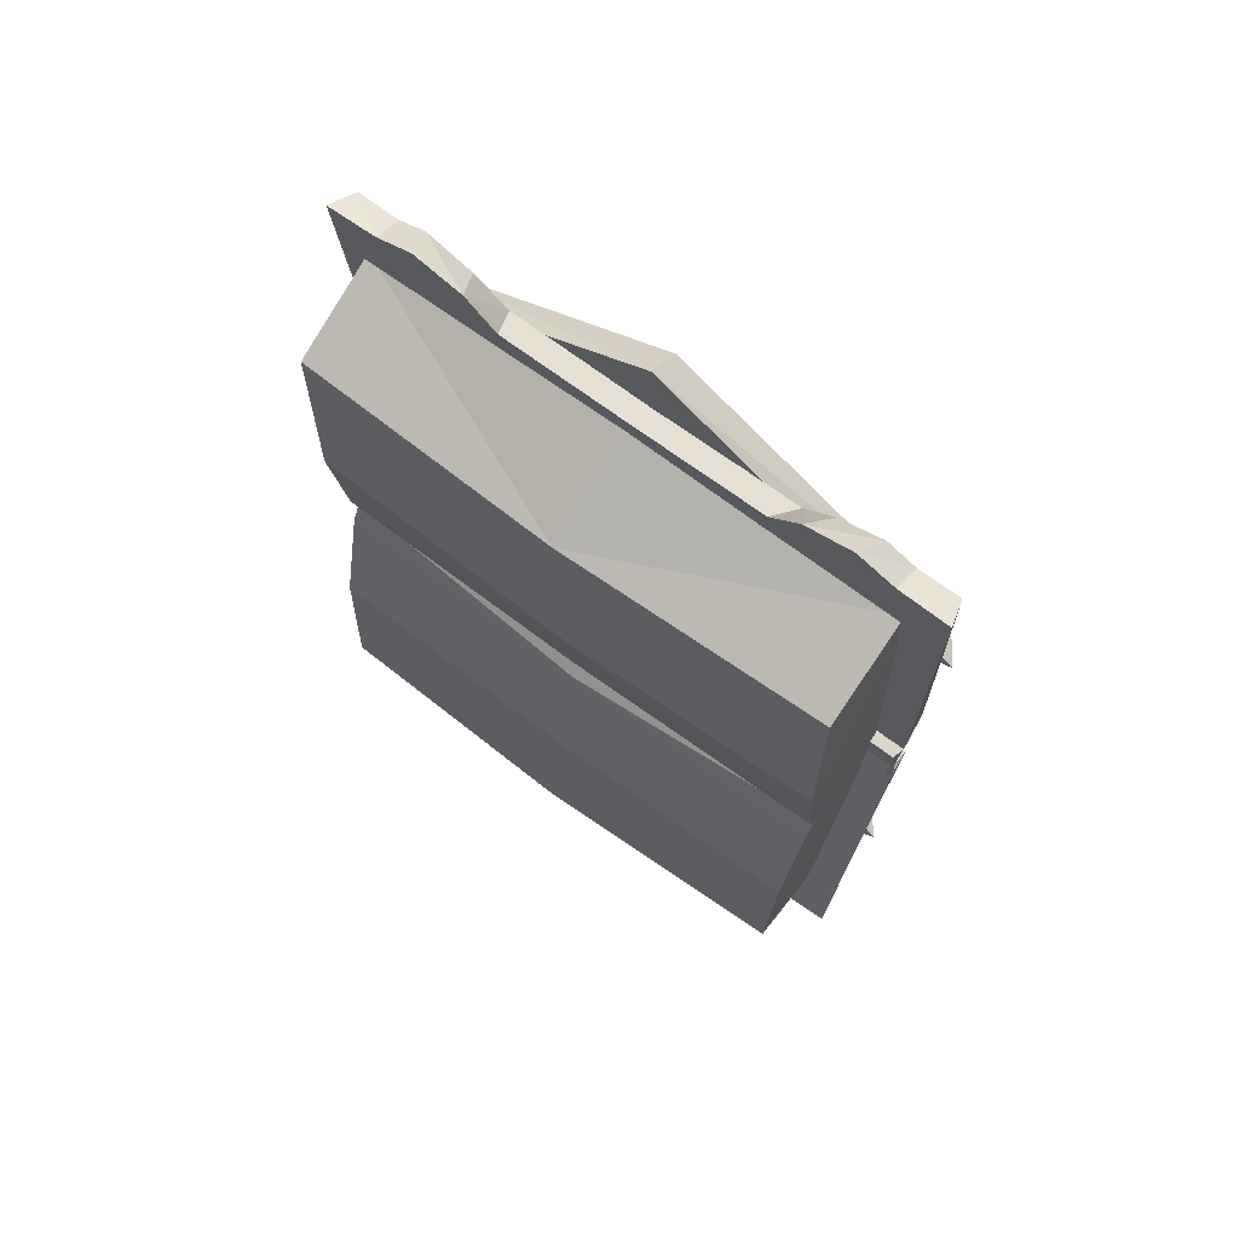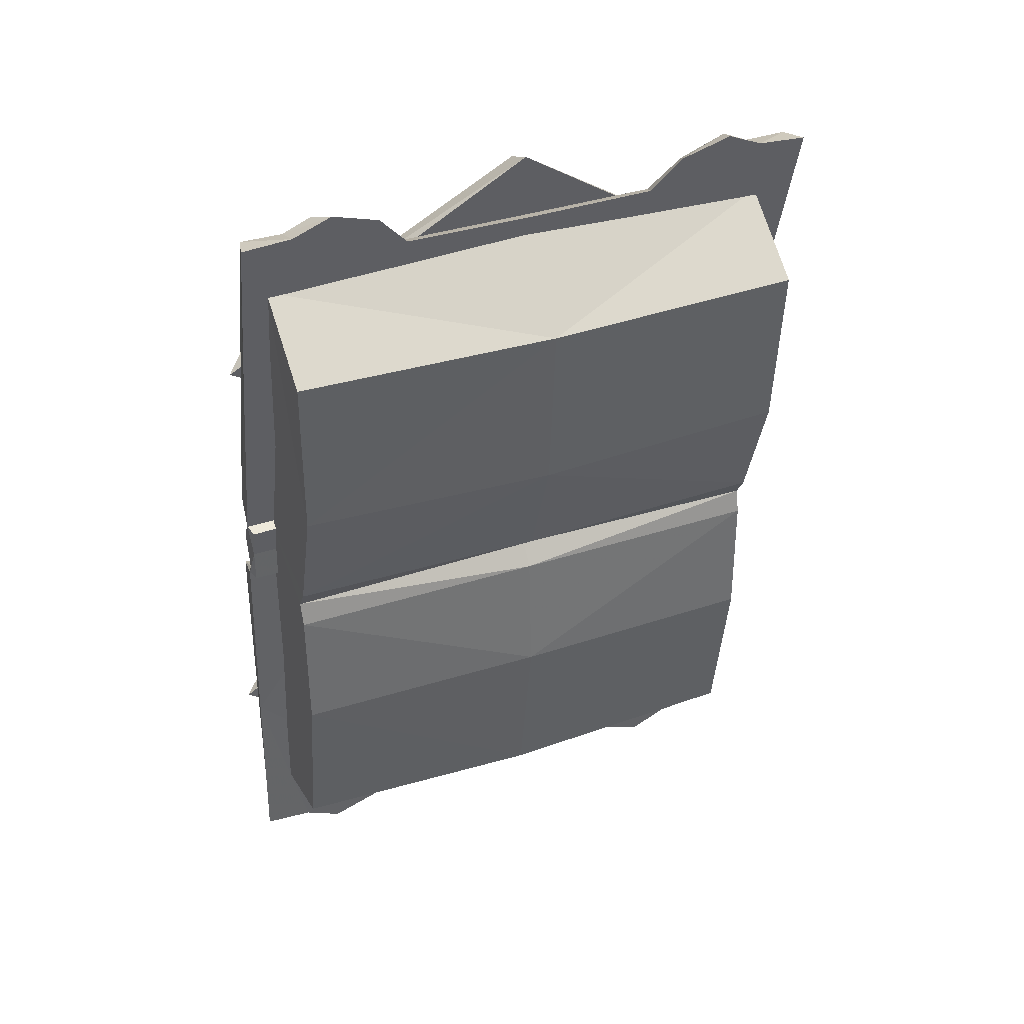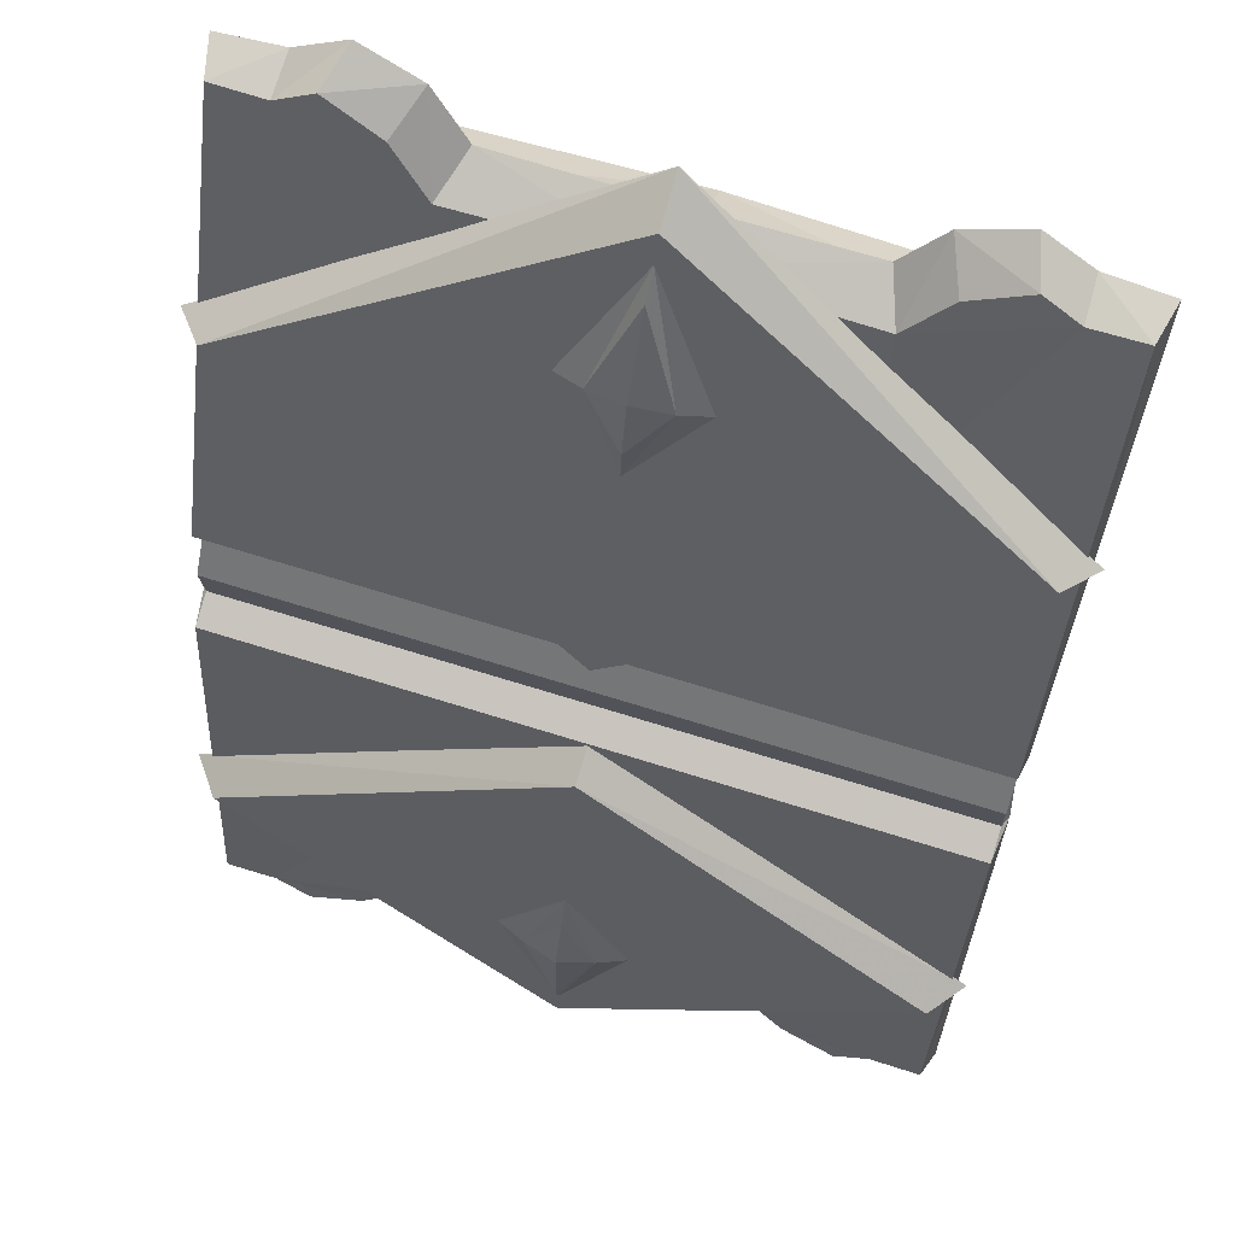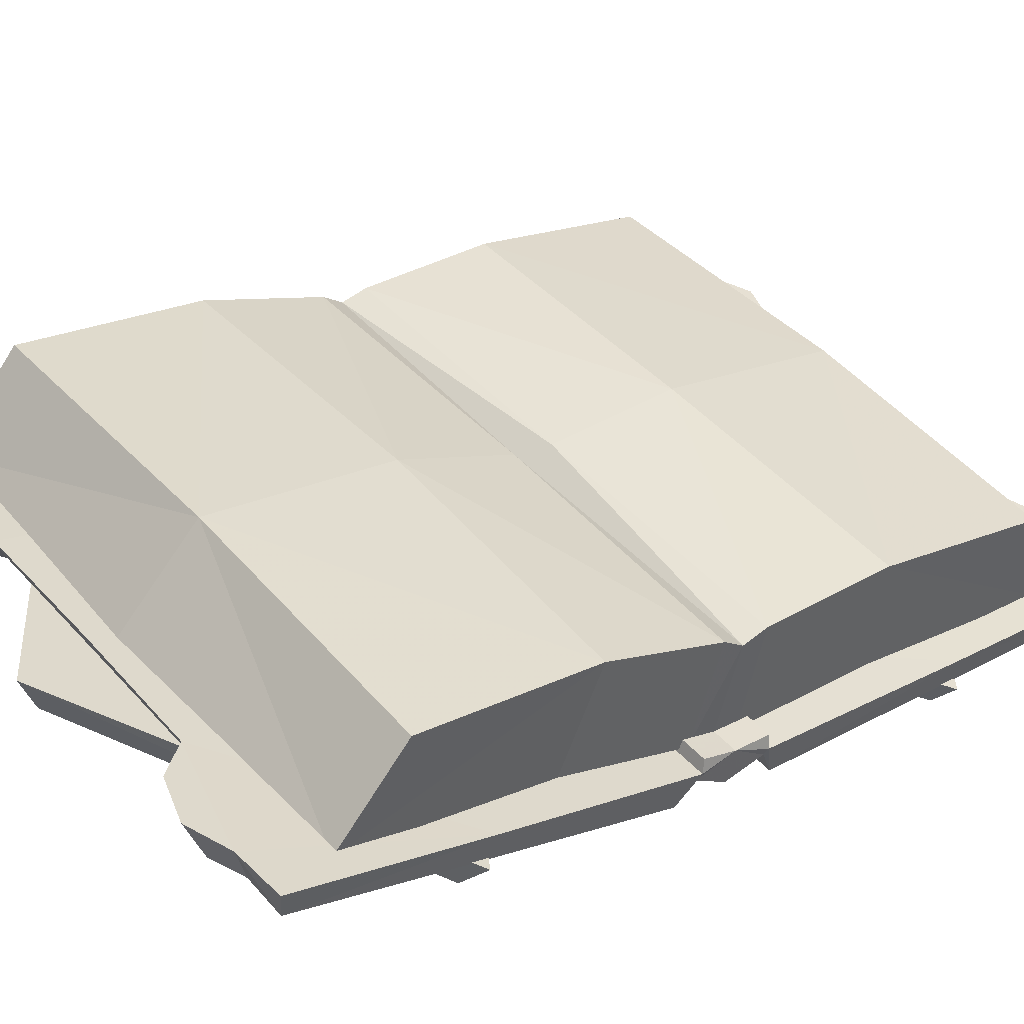
<metadata>
{"format":"obj","ext":"obj","renderer":"f3d","projection":"perspective","resolution":1024,"background":"white","views":[{"elev":66.7,"azim":-160.9,"up":"+Z"},{"elev":46.2,"azim":140.9,"up":"+Z"},{"elev":-33.7,"azim":-7.0,"up":"+Y"},{"elev":22.0,"azim":46.5,"up":"+Y"}]}
</metadata>
<code>
g common_leftHandShield_101510
v -8.526 9.781 2.21
v -1.158 7.456 2.665
v -1.214 7.147 1.961
v -8.681 9.162 1.566
v -2.043 5.804 13.43
v -2.031 5.374 7.017
v -1.135 8.213 6.522
v -1.199 8.312 12.01
v -2.02 4.661 2.802
v -2.058 4.401 2.02
v -9.51 7.372 6.759
v -2.031 5.374 7.017
v -2.043 5.804 13.43
v -9.43 8.142 13.38
v -8.464 10.65 5.968
v -8.52 10.8 11.63
v -8.52 10.8 11.63
v -9.43 8.142 13.38
v -2.043 5.804 13.43
v -1.199 8.312 12.01
v -2.02 4.661 2.802
v -9.471 6.591 1.621
v -9.869 7.79 15.74
v -10.13 6.821 15.09
v -2.192 3.634 9.835
v -1.276 4.297 9.728
v -9.991 5.266 3.745
v -9.716 6.074 3.229
v -9.334 5.792 11.41
v -8.615 5.851 11.37
v -10.12 6.723 14.37
v -10.19 6.387 13.69
v -10.06 6.011 9.181
v -10.14 5.883 10.01
v -1.161 4.521 2.055
v -1.176 4.296 3.149
v -1.36 4.071 3.187
v -1.443 3.604 2.075
v -1.215 5.114 9.543
v -1.223 5.954 15.48
v -1.669 5.174 15.14
v -1.626 4.343 9.644
v -1.173 4.668 3.108
v -1.161 4.521 2.055
v -9.338 7.024 1.612
v -9.351 7.186 2.785
v -9.832 7.506 13.45
v -5.791 6.212 13.64
v -5.922 7.27 14.32
v -9.595 8.388 14.07
v -5.314 5.571 2.99
v -1.176 4.296 3.149
v -9.458 6.848 2.83
v -9.537 6.573 2.744
v -9.619 6.106 1.632
v -5.43 4.825 1.859
v -5.36 5.295 2.97
v -2.642 6.404 15.52
v -2.846 5.531 15.05
v -3.725 6.808 16.01
v -3.66 5.839 15.46
v -5.082 7.155 15.43
v -4.906 6.135 14.74
v -9.795 6.799 8.791
v -5.687 5.542 9.015
v -5.575 4.689 3.433
v -9.748 5.966 3.207
v -1.57 3.464 3.65
v -5.314 5.571 2.99
v -5.631 6.456 8.89
v -1.215 5.114 9.543
v -1.176 4.296 3.149
v -5.922 7.27 14.32
v -9.529 7.649 8.678
v -9.595 8.388 14.07
v -5.631 6.456 8.89
v -2.642 6.404 15.52
v -5.082 7.155 15.43
v -3.725 6.808 16.01
v -16 11.67 1.16
v -15.94 11.98 1.863
v -16.82 10.33 12.63
v -15.98 12.84 11.2
v -15.92 12.74 5.721
v -16.81 9.897 6.216
v -16.8 9.184 2.001
v -16.84 8.924 1.219
v -16.82 10.33 12.63
v -16.81 9.897 6.216
v -15.98 12.84 11.2
v -16.82 10.33 12.63
v -16.8 9.184 2.001
v -18.3 9.507 8.805
v -17.93 8.45 8.982
v -11 6.301 11.32
v -11.55 6.75 11.22
v -17.51 9.526 1.169
v -17.8 8.609 1.188
v -17.71 9.075 2.301
v -17.74 9.363 2.252
v -17.88 10.21 8.64
v -17.98 9.348 8.757
v -18.03 10.18 14.25
v -17.99 11.09 14.57
v -17.53 9.672 2.221
v -17.51 9.526 1.169
v -13.27 9.519 13.92
v -13.9 8.694 13.2
v -13.6 8.106 2.541
v -13.71 7.851 2.517
v -13.81 7.388 1.404
v -16.57 10.67 14.77
v -16.85 9.816 14.3
v -15.51 10.41 15.37
v -16.04 9.629 14.78
v -14.14 9.926 14.93
v -14.78 9.157 14.21
v -13.9 8.056 8.569
v -13.92 7.243 2.981
v -17.93 8.469 2.764
v -13.6 8.106 2.541
v -17.74 9.363 2.252
v -17.88 10.21 8.64
v -13.43 8.842 8.468
v -13.27 9.519 13.92
v -13.43 8.842 8.468
v -16.57 10.67 14.77
v -15.51 10.41 15.37
v -14.14 9.926 14.93
v -8.469 9.735 0.8954
v -1.096 7.406 1.245
v -1.208 5.059 -9.246
v -0.4821 7.663 -7.935
v -0.7365 7.893 -2.639
v -1.594 5.024 -3.011
v -1.952 4.606 1.228
v -9.062 7.012 -3.542
v -8.564 7.372 -10.01
v -1.208 5.059 -9.246
v -1.594 5.024 -3.011
v -7.801 10.15 -8.374
v -8.078 10.34 -2.894
v -7.801 10.15 -8.374
v -0.4821 7.663 -7.935
v -1.208 5.059 -9.246
v -8.564 7.372 -10.01
v -1.952 4.606 1.228
v -8.638 6.803 -12.53
v -0.61 3.763 -5.564
v -1.516 3.092 -5.705
v -8.958 5.881 -11.84
v -9.577 5.963 0.03808
v -9.809 5.119 -0.4425
v -8.487 5.113 -8.042
v -9.138 5.546 -10.42
v -9.012 5.833 -11.12
v -7.774 5.177 -7.947
v -9.401 5.484 -5.902
v -9.414 5.299 -6.72
v -1.262 3.993 0.944
v -1.081 4.22 0.9819
v -0.5634 4.591 -5.433
v -0.9657 3.814 -5.515
v -0.5296 4.26 -11.04
v -0.05347 5.016 -11.4
v -1.081 4.594 0.9977
v -9.249 7.104 0.4334
v -8.801 6.679 -10.23
v -8.509 7.517 -10.89
v -4.831 6.396 -10.73
v -4.763 5.388 -9.975
v -9.352 6.763 0.4029
v -5.214 5.491 0.6925
v -9.439 6.495 0.5007
v -5.262 5.217 0.7272
v -1.463 5.457 -11.59
v -1.709 4.619 -11.08
v -2.497 5.823 -12.2
v -2.483 4.896 -11.57
v -3.899 6.206 -11.76
v -3.786 5.236 -10.99
v -5.063 5.042 -5.325
v -9.171 6.299 -5.547
v -5.438 4.58 0.2906
v -9.611 5.856 0.06436
v -1.433 3.354 0.5077
v -5.214 5.491 0.6925
v -1.081 4.22 0.9819
v -0.5634 4.591 -5.433
v -5.015 5.962 -5.26
v -4.831 6.396 -10.73
v -8.509 7.517 -10.89
v -8.913 7.155 -5.471
v -5.015 5.962 -5.26
v -1.463 5.457 -11.59
v -2.497 5.823 -12.2
v -3.899 6.206 -11.76
v -15.88 11.93 0.444
v -15.99 9.583 -10.05
v -16.38 9.547 -3.813
v -15.52 12.42 -3.44
v -15.26 12.19 -8.736
v -16.73 9.13 0.4269
v -16.38 9.547 -3.813
v -15.99 9.583 -10.05
v -15.99 9.583 -10.05
v -15.26 12.19 -8.736
v -16.73 9.13 0.4269
v -17.25 7.907 -6.558
v -17.64 8.974 -6.487
v -10.15 5.622 -8.132
v -10.71 6.076 -8.106
v -17.64 9.288 0.08416
v -17.62 8.997 0.05749
v -17.23 9.69 -6.336
v -16.82 10.15 -12.3
v -16.89 9.265 -11.92
v -17.32 8.819 -6.401
v -17.43 9.598 0.1112
v -12.87 7.869 -10.41
v -12.18 8.644 -11.13
v -13.5 8.026 0.2433
v -17.64 9.288 0.08416
v -13.62 7.773 0.2743
v -15.39 9.721 -12.34
v -15.71 8.903 -11.84
v -14.28 9.428 -12.84
v -14.87 8.686 -12.24
v -12.95 8.977 -12.25
v -13.66 8.259 -11.53
v -13.28 7.556 -5.771
v -13.78 7.133 -0.1618
v -17.79 8.359 -0.3789
v -13.5 8.026 0.2433
v -12.81 8.348 -5.683
v -17.23 9.69 -6.336
v -17.64 9.288 0.08416
v -12.18 8.644 -11.13
v -12.81 8.348 -5.683
v -15.39 9.721 -12.34
v -12.95 8.977 -12.25
v -14.28 9.428 -12.84
v -2.058 4.401 2.02
v -9.716 6.074 3.229
v -9.869 7.79 15.74
v -1.276 4.297 9.728
v -10.23 5.846 11.52
v -1.223 5.954 15.48
v -1.173 4.668 3.108
v -16.84 8.924 1.219
v -18.3 9.507 8.805
v -17.99 11.09 14.57
v -17.74 9.363 2.252
v -17.53 9.672 2.221
v -9.577 5.963 0.03808
v -0.61 3.763 -5.564
v -8.638 6.803 -12.53
v -9.375 5.157 -8.229
v -0.05347 5.016 -11.4
v -1.081 4.22 0.9819
v -1.081 4.594 0.9977
v -17.64 8.974 -6.487
v -16.82 10.15 -12.3
v -17.43 9.598 0.1112
f 1 2 3
f 3 4 1
f 5 6 7
f 7 8 5
f 6 9 2
f 2 7 6
f 3 2 9
f 9 10 3
f 11 12 13
f 13 14 11
f 7 15 16
f 16 8 7
f 17 18 19
f 19 20 17
f 2 1 15
f 15 7 2
f 21 12 11
f 11 22 21
f 23 24 25
f 25 26 23
f 26 25 27
f 27 28 26
f 29 30 31
f 31 32 29
f 33 30 29
f 29 34 33
f 30 25 24
f 24 31 30
f 35 36 37
f 37 38 35
f 39 40 41
f 41 42 39
f 43 44 45
f 45 46 43
f 47 48 49
f 49 50 47
f 51 52 43
f 43 53 51
f 54 55 56
f 56 57 54
f 58 59 41
f 41 40 58
f 60 61 59
f 59 58 60
f 62 63 61
f 61 60 62
f 62 49 48
f 48 63 62
f 48 47 64
f 64 65 48
f 66 67 54
f 54 57 66
f 39 42 68
f 68 36 39
f 69 70 71
f 71 72 69
f 67 66 65
f 65 64 67
f 59 48 65
f 65 42 59
f 42 65 66
f 66 68 42
f 68 66 57
f 57 37 68
f 37 57 56
f 56 38 37
f 73 70 74
f 74 75 73
f 76 51 53
f 53 74 76
f 63 48 59
f 59 61 63
f 77 73 78
f 78 79 77
f 73 77 71
f 71 70 73
f 1 4 80
f 80 81 1
f 82 83 84
f 84 85 82
f 85 84 81
f 81 86 85
f 80 87 86
f 86 81 80
f 11 14 88
f 88 89 11
f 84 83 16
f 16 15 84
f 17 90 91
f 91 18 17
f 81 84 15
f 15 1 81
f 92 22 11
f 11 89 92
f 23 93 94
f 94 24 23
f 93 28 27
f 27 94 93
f 95 32 31
f 31 96 95
f 33 34 95
f 95 96 33
f 96 31 24
f 24 94 96
f 97 98 99
f 99 100 97
f 101 102 103
f 103 104 101
f 105 46 45
f 45 106 105
f 47 50 107
f 107 108 47
f 53 46 105
f 105 109 53
f 54 110 111
f 111 55 54
f 112 104 103
f 103 113 112
f 114 112 113
f 113 115 114
f 116 114 115
f 115 117 116
f 116 117 108
f 108 107 116
f 108 118 64
f 64 47 108
f 119 110 54
f 54 67 119
f 101 100 120
f 120 102 101
f 121 122 123
f 123 124 121
f 67 64 118
f 118 119 67
f 113 102 118
f 118 108 113
f 102 120 119
f 119 118 102
f 120 99 110
f 110 119 120
f 99 98 111
f 111 110 99
f 125 75 74
f 74 124 125
f 126 74 53
f 53 109 126
f 117 115 113
f 113 108 117
f 127 128 129
f 129 125 127
f 125 124 123
f 123 127 125
f 130 4 3
f 3 131 130
f 132 133 134
f 134 135 132
f 135 134 131
f 131 136 135
f 3 10 136
f 136 131 3
f 137 138 139
f 139 140 137
f 134 133 141
f 141 142 134
f 143 144 145
f 145 146 143
f 131 134 142
f 142 130 131
f 147 22 137
f 137 140 147
f 148 149 150
f 150 151 148
f 149 152 153
f 153 150 149
f 154 155 156
f 156 157 154
f 158 159 154
f 154 157 158
f 157 156 151
f 151 150 157
f 35 38 160
f 160 161 35
f 162 163 164
f 164 165 162
f 166 167 45
f 45 44 166
f 168 169 170
f 170 171 168
f 172 167 166
f 166 173 172
f 174 175 56
f 56 55 174
f 176 165 164
f 164 177 176
f 178 176 177
f 177 179 178
f 180 178 179
f 179 181 180
f 180 181 171
f 171 170 180
f 171 182 183
f 183 168 171
f 184 175 174
f 174 185 184
f 162 161 186
f 186 163 162
f 187 188 189
f 189 190 187
f 185 183 182
f 182 184 185
f 177 163 182
f 182 171 177
f 163 186 184
f 184 182 163
f 186 160 175
f 175 184 186
f 160 38 56
f 56 175 160
f 191 192 193
f 193 190 191
f 194 193 172
f 172 173 194
f 181 179 177
f 177 171 181
f 195 196 197
f 197 191 195
f 191 190 189
f 189 195 191
f 130 198 80
f 80 4 130
f 199 200 201
f 201 202 199
f 200 203 198
f 198 201 200
f 80 198 203
f 203 87 80
f 137 204 205
f 205 138 137
f 201 142 141
f 141 202 201
f 143 146 206
f 206 207 143
f 198 130 142
f 142 201 198
f 208 204 137
f 137 22 208
f 148 151 209
f 209 210 148
f 210 209 153
f 153 152 210
f 211 212 156
f 156 155 211
f 158 212 211
f 211 159 158
f 212 209 151
f 151 156 212
f 97 213 214
f 214 98 97
f 215 216 217
f 217 218 215
f 219 106 45
f 45 167 219
f 168 220 221
f 221 169 168
f 222 223 219
f 219 172 222
f 174 55 111
f 111 224 174
f 225 226 217
f 217 216 225
f 227 228 226
f 226 225 227
f 229 230 228
f 228 227 229
f 229 221 220
f 220 230 229
f 220 168 183
f 183 231 220
f 232 185 174
f 174 224 232
f 215 218 233
f 233 213 215
f 234 235 236
f 236 237 234
f 185 232 231
f 231 183 185
f 226 220 231
f 231 218 226
f 218 231 232
f 232 233 218
f 233 232 224
f 224 214 233
f 214 224 111
f 111 98 214
f 238 235 193
f 193 192 238
f 239 222 172
f 172 193 239
f 230 220 226
f 226 228 230
f 240 238 241
f 241 242 240
f 238 240 236
f 236 235 238
f 21 22 243
f 30 33 25
f 244 245 246
f 29 32 247
f 29 247 34
f 25 33 27
f 248 71 77
f 53 43 46
f 68 37 36
f 35 249 36
f 59 42 41
f 92 250 22
f 96 94 33
f 244 251 245
f 95 247 32
f 95 34 247
f 94 27 33
f 252 127 123
f 105 253 109
f 120 100 99
f 97 100 254
f 113 103 102
f 147 243 22
f 157 150 158
f 255 256 257
f 154 258 155
f 154 159 258
f 150 153 158
f 259 195 189
f 166 260 173
f 186 161 160
f 35 161 261
f 177 164 163
f 208 22 250
f 212 158 209
f 255 257 262
f 211 155 258
f 211 258 159
f 209 158 153
f 263 236 240
f 172 219 167
f 233 214 213
f 97 264 213
f 226 218 217
g woleigequ
v -8.498 9.865 2.162
v -1.071 7.502 2.647
v -1.12 7.182 1.964
v -8.651 9.258 1.564
v -2.003 5.749 13.5
v -1.982 5.288 7.028
v -1.048 8.261 6.518
v -1.121 8.358 12.05
v -1.971 4.577 2.822
v -2.018 4.31 2.025
v -9.54 7.277 6.772
v -9.447 8.103 13.47
v -1.048 8.261 6.518
v -8.435 10.74 5.955
v -8.497 10.89 11.68
v -1.121 8.358 12.05
v -8.497 10.89 11.68
v -9.447 8.103 13.47
v -2.003 5.749 13.5
v -1.121 8.358 12.05
v -8.435 10.74 5.955
v -9.5 6.495 1.623
v -8.498 9.865 2.162
v -8.651 9.258 1.564
v -16.05 11.75 1.154
v -15.98 12.06 1.838
v -16.89 10.31 12.69
v -16.02 12.92 11.24
v -15.96 12.82 5.711
v -16.9 9.855 6.221
v -16.89 9.143 2.013
v -16.92 8.871 1.217
v -8.497 10.89 11.68
v -16.02 12.92 11.24
v -16.89 10.31 12.69
v -9.447 8.103 13.47
v -15.98 12.06 1.838
v -15.96 12.82 5.711
v -8.445 9.822 0.9397
v -1.011 7.454 1.268
v -1.162 5 -9.312
v -0.4015 7.707 -7.974
v -0.6493 7.941 -2.631
v -1.544 4.938 -3.012
v -1.901 4.521 1.219
v -9.09 6.917 -3.551
v -8.573 7.327 -10.09
v -7.773 10.23 -8.424
v -8.05 10.44 -2.886
v -7.773 10.23 -8.424
v -0.4015 7.707 -7.974
v -1.162 5 -9.312
v -8.573 7.327 -10.09
v -8.445 9.822 0.9397
v -15.92 12.02 0.4591
v -16.05 9.556 -10.12
v -16.47 9.504 -3.821
v -15.56 12.5 -3.44
v -15.3 12.27 -8.783
v -16.82 9.087 0.4101
v -15.56 12.5 -3.44
v -15.3 12.27 -8.783
v -7.773 10.23 -8.424
v -8.573 7.327 -10.09
v -16.05 9.556 -10.12
v -15.3 12.27 -8.783
v -15.92 12.02 0.4591
f 265 266 267
f 267 268 265
f 269 270 271
f 271 272 269
f 270 273 266
f 266 271 270
f 267 266 273
f 273 274 267
f 275 270 269
f 269 276 275
f 277 278 279
f 279 280 277
f 281 282 283
f 283 284 281
f 266 265 285
f 285 271 266
f 273 270 275
f 275 286 273
f 287 288 289
f 289 290 287
f 291 292 293
f 293 294 291
f 294 293 290
f 290 295 294
f 289 296 295
f 295 290 289
f 275 276 291
f 291 294 275
f 293 292 279
f 279 278 293
f 297 298 299
f 299 300 297
f 301 302 285
f 285 265 301
f 295 286 275
f 275 294 295
f 303 268 267
f 267 304 303
f 305 306 307
f 307 308 305
f 308 307 304
f 304 309 308
f 267 274 309
f 309 304 267
f 310 311 305
f 305 308 310
f 307 306 312
f 312 313 307
f 314 315 316
f 316 317 314
f 304 307 313
f 313 303 304
f 309 286 310
f 310 308 309
f 318 319 289
f 289 288 318
f 320 321 322
f 322 323 320
f 321 324 319
f 319 322 321
f 289 319 324
f 324 296 289
f 310 321 320
f 320 311 310
f 325 313 312
f 312 326 325
f 327 328 329
f 329 330 327
f 331 303 313
f 313 325 331
f 324 321 310
f 310 286 324
f 273 286 274
f 295 296 286
f 309 274 286
f 324 286 296

</code>
